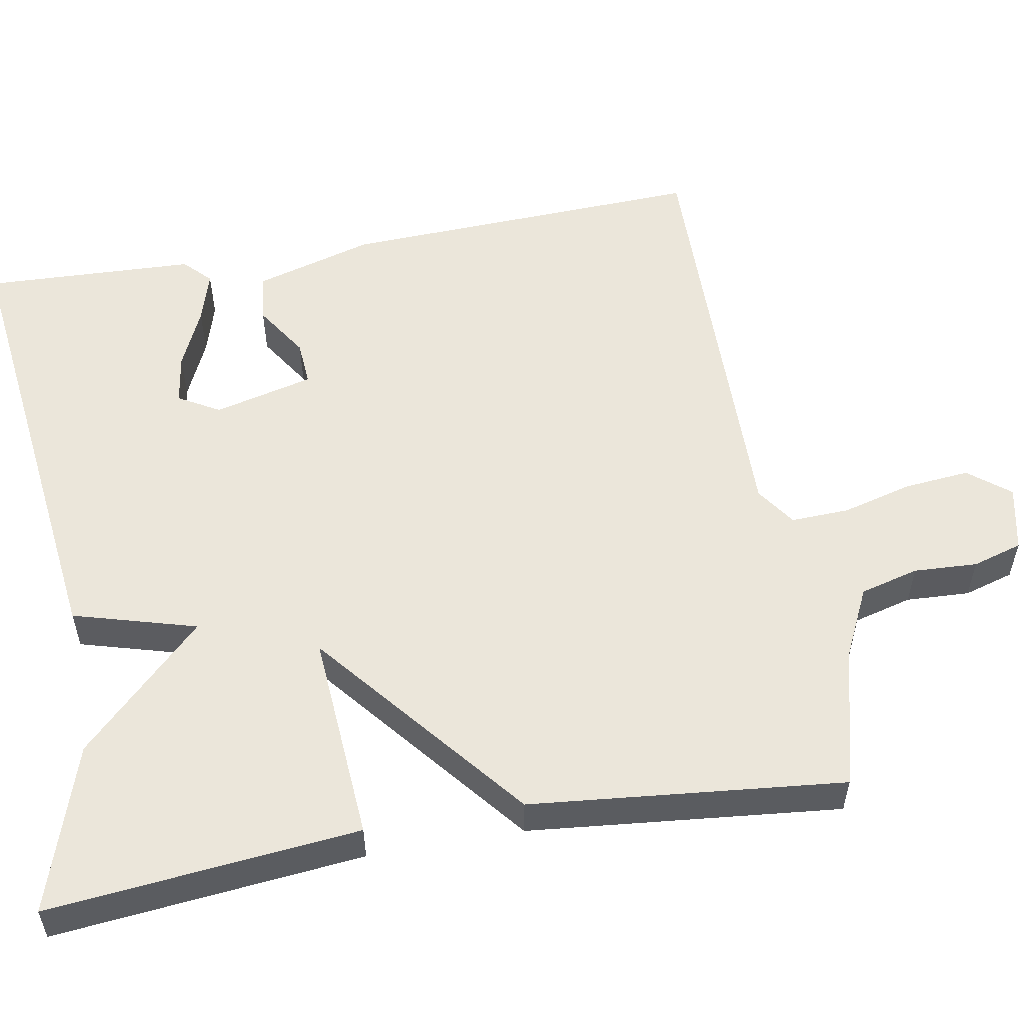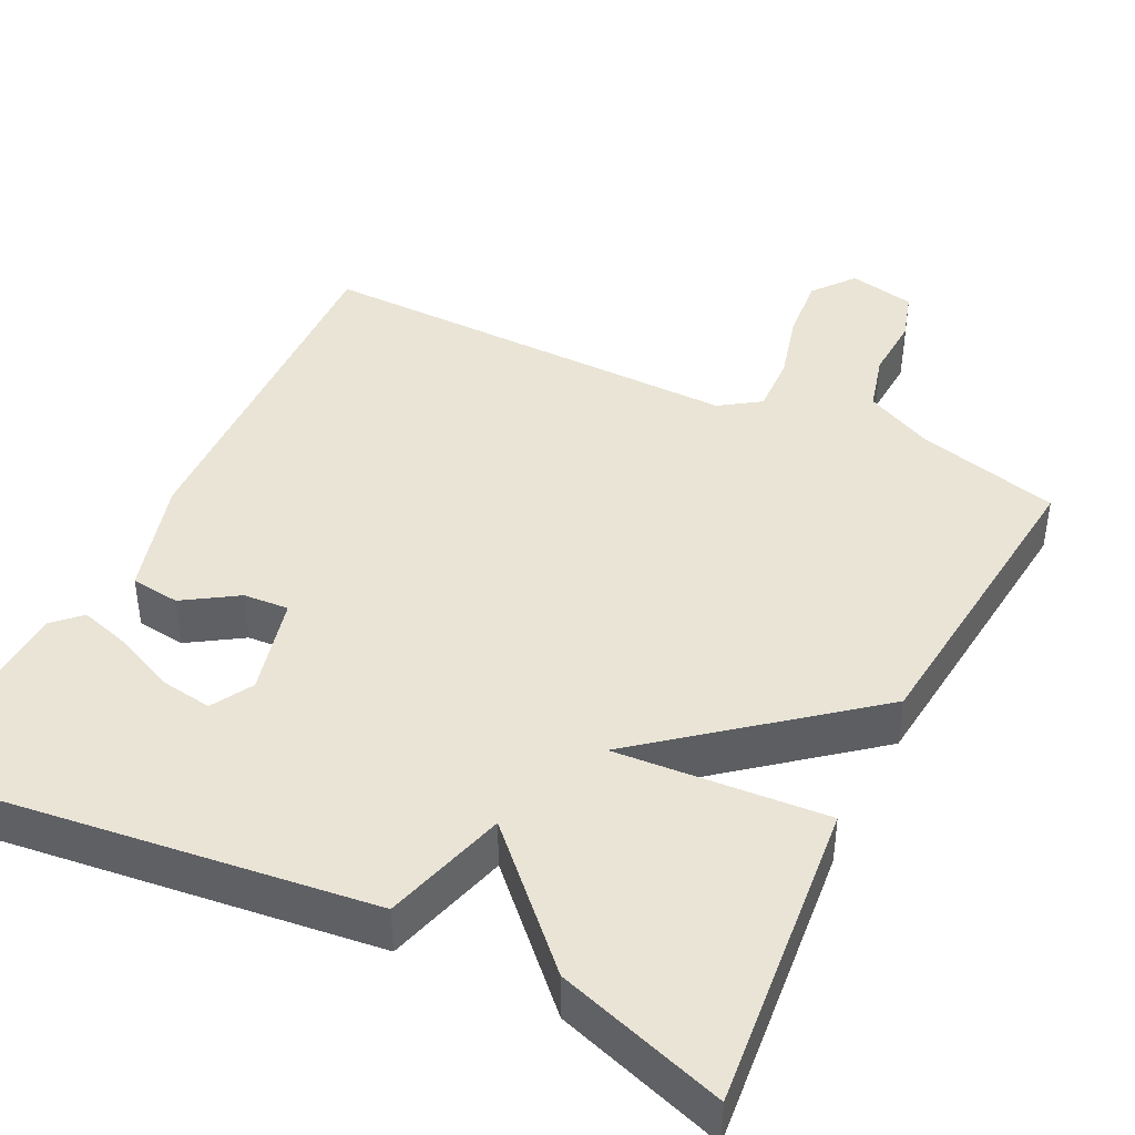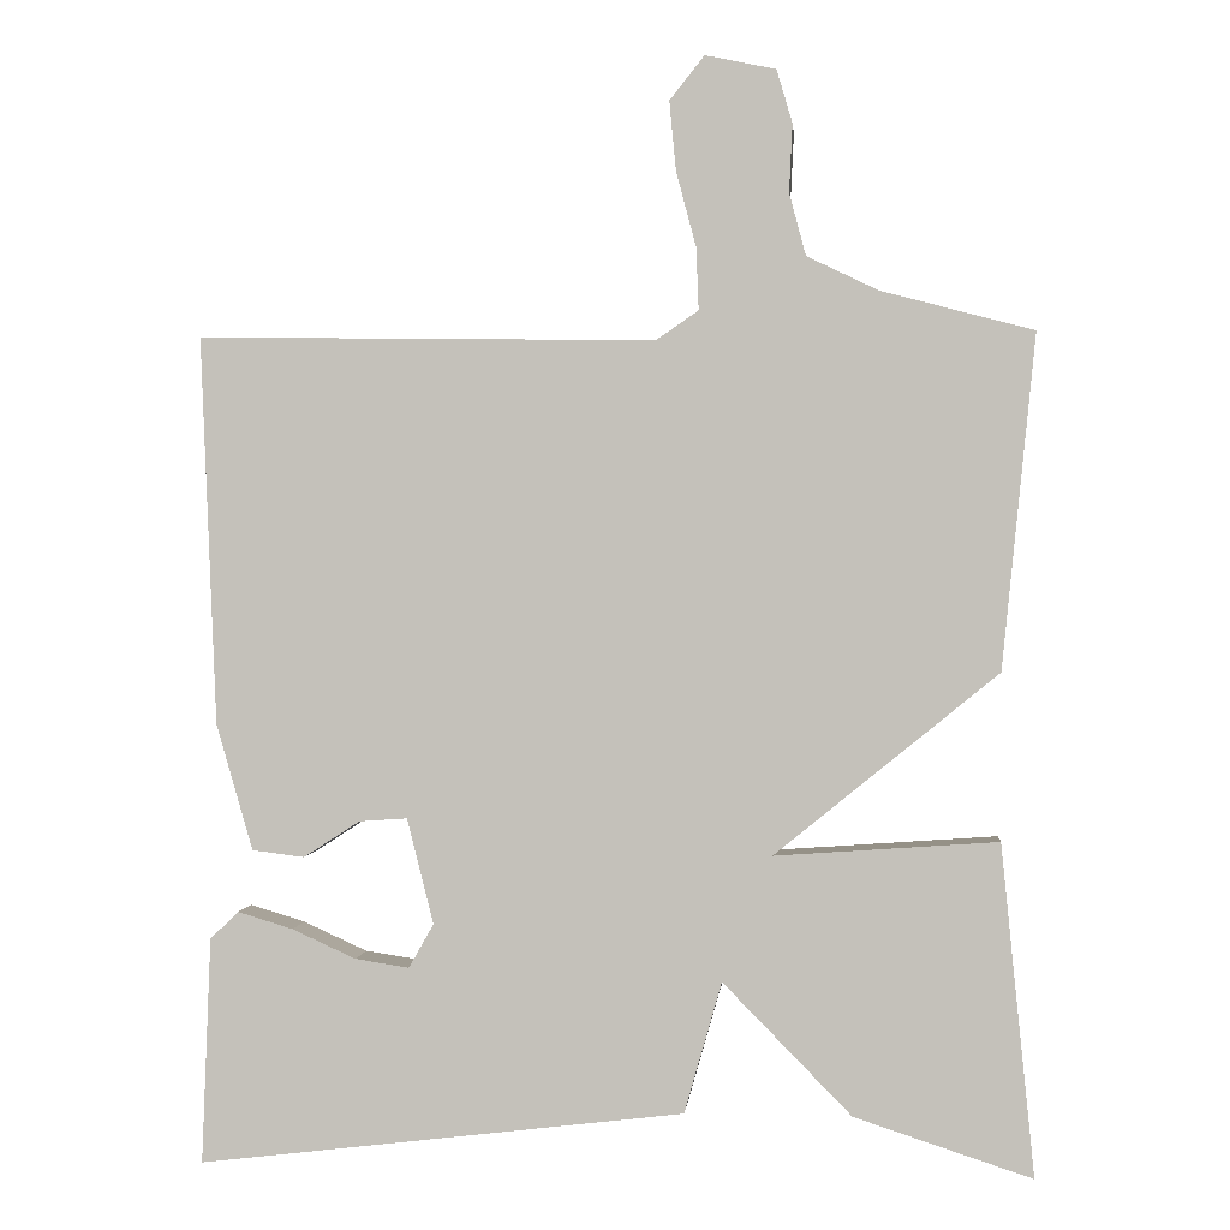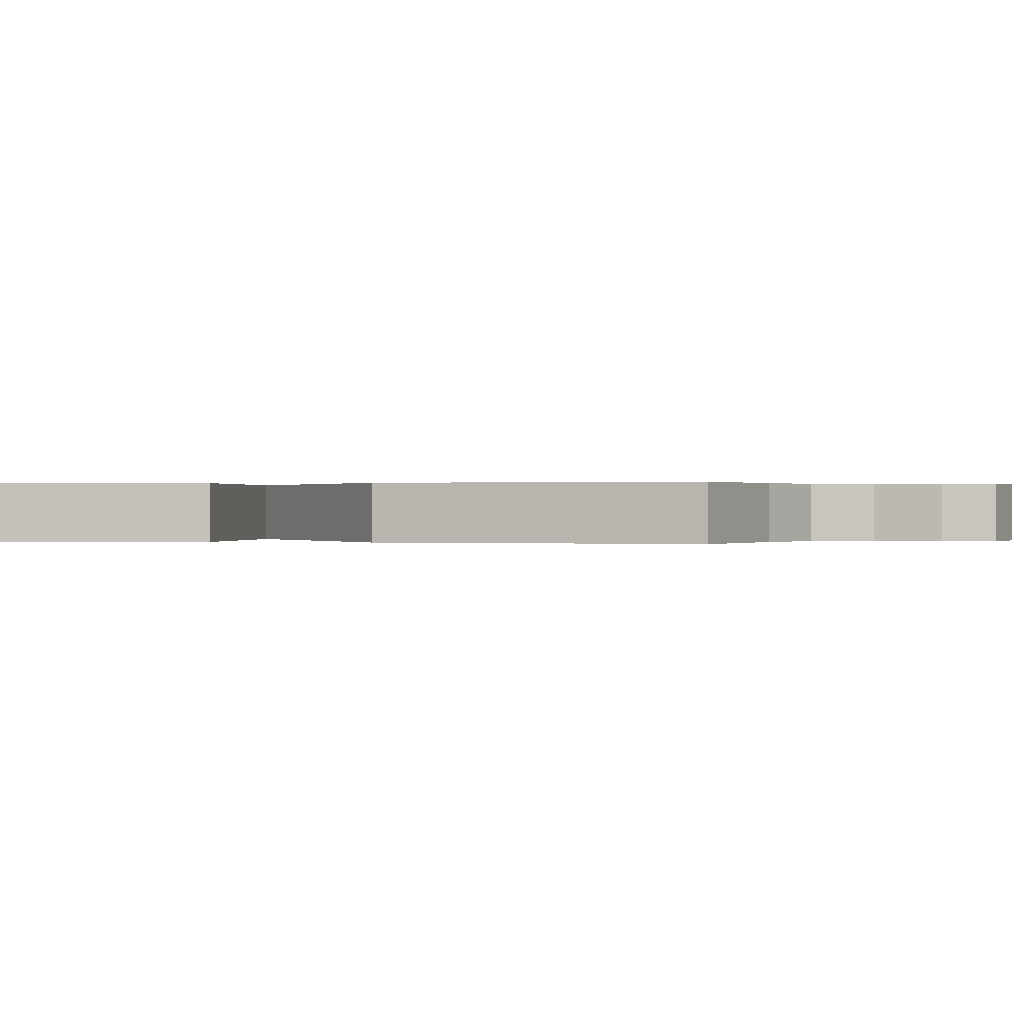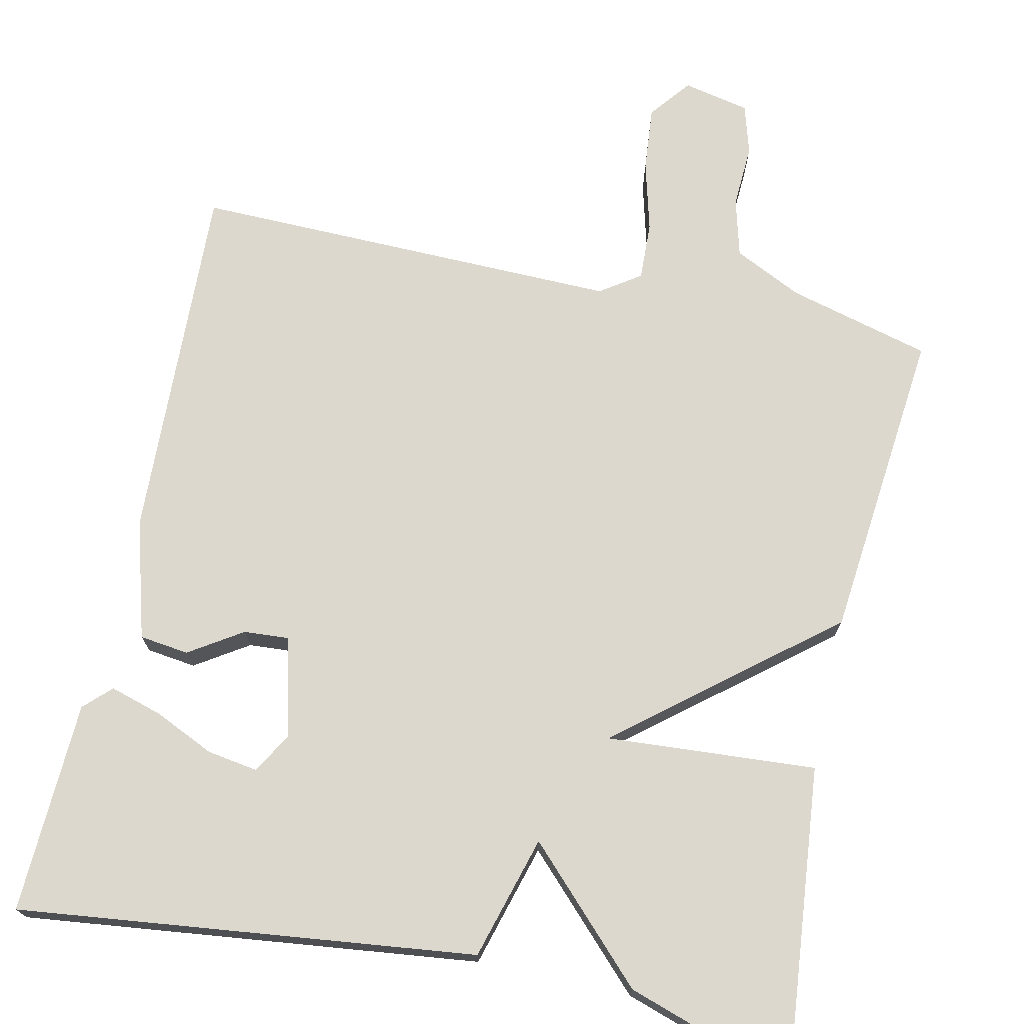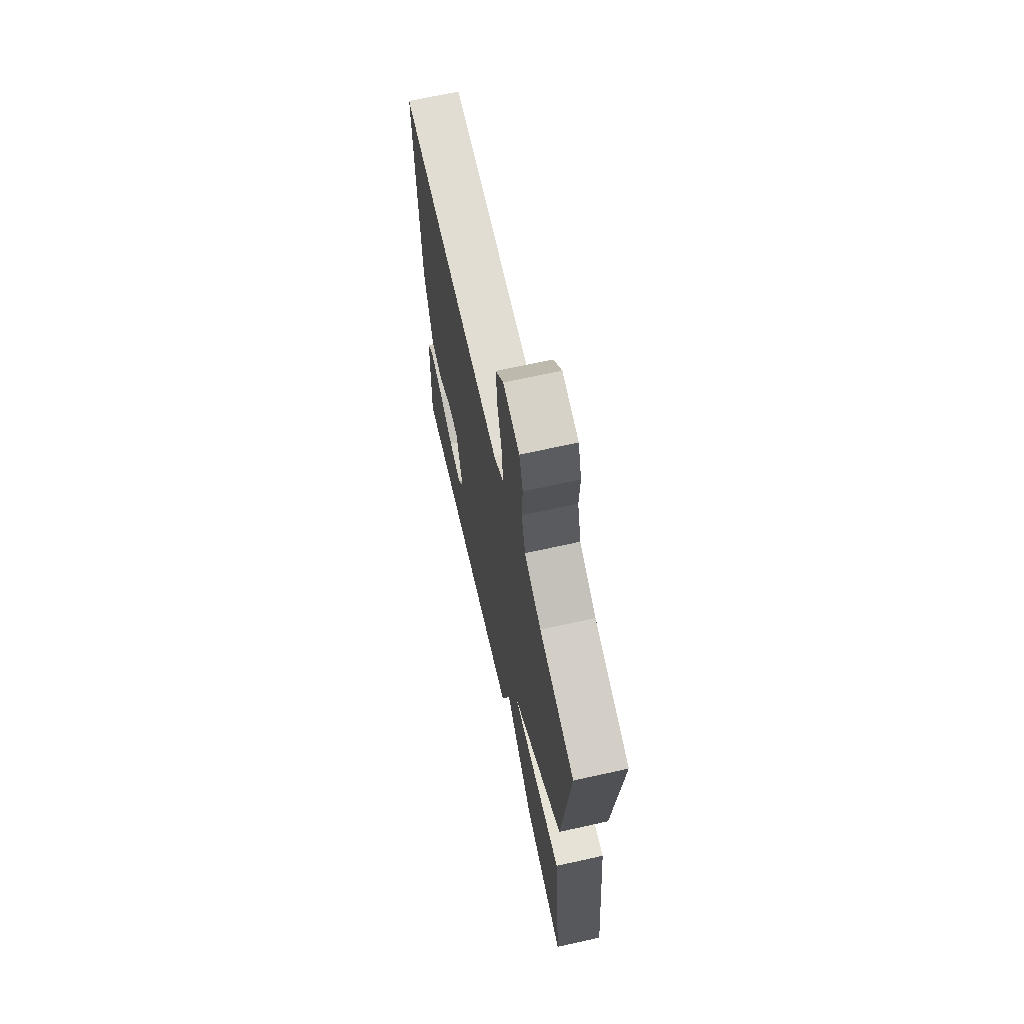
<metadata>
{"format":"obj","ext":"obj","renderer":"f3d","projection":"perspective","resolution":1024,"background":"white","views":[{"elev":54.9,"azim":-100.1,"up":"+Y"},{"elev":42.5,"azim":-153.7,"up":"+Y"},{"elev":0.8,"azim":-174.8,"up":"+Z"},{"elev":0.1,"azim":-77.5,"up":"+Y"},{"elev":72.3,"azim":-167.6,"up":"+Y"},{"elev":67.4,"azim":-102.6,"up":"+Z"}]}
</metadata>
<code>
v 0.5 0.07 -0.5
v -0.086 0.07 -0.43
v -0.131 0.07 -0.272
v -0.286 0.07 -0.43
v -0.5 0.07 -0.5
v -0.46 0.07 -0.102
v -0.191 0.07 -0.121
v -0.46 0.07 0.098
v -0.5 0.07 0.5
v -0.317 0.07 0.548
v -0.23 0.07 0.59
v -0.21 0.07 0.665
v -0.214 0.07 0.747
v -0.195 0.07 0.811
v -0.11 0.07 0.829
v -0.068 0.07 0.776
v -0.076 0.07 0.692
v -0.1 0.07 0.602
v -0.103 0.07 0.527
v -0.052 0.07 0.492
v 0.5 0.07 0.5
v 0.481 0.07 0.032
v 0.437 0.07 -0.12
v 0.374 0.07 -0.128
v 0.306 0.07 -0.084
v 0.248 0.07 -0.08
v 0.216 0.07 -0.207
v 0.246 0.07 -0.26
v 0.311 0.07 -0.25
v 0.388 0.07 -0.215
v 0.455 0.07 -0.195
v 0.489 0.07 -0.228
v 0.5 0 -0.5
v -0.086 0 -0.43
v -0.131 0 -0.272
v -0.286 0 -0.43
v -0.5 0 -0.5
v -0.46 0 -0.102
v -0.191 0 -0.121
v -0.46 0 0.098
v -0.5 0 0.5
v -0.317 0 0.548
v -0.23 0 0.59
v -0.21 0 0.665
v -0.214 0 0.747
v -0.195 0 0.811
v -0.11 0 0.829
v -0.068 0 0.776
v -0.076 0 0.692
v -0.1 0 0.602
v -0.103 0 0.527
v -0.052 0 0.492
v 0.5 0 0.5
v 0.481 0 0.032
v 0.437 0 -0.12
v 0.374 0 -0.128
v 0.306 0 -0.084
v 0.248 0 -0.08
v 0.216 0 -0.207
v 0.246 0 -0.26
v 0.311 0 -0.25
v 0.388 0 -0.215
v 0.455 0 -0.195
v 0.489 0 -0.228
f 31 32 1
f 30 31 1
f 29 30 1
f 28 29 1 2
f 27 28 2 3
f 26 27 3
f 23 24 25
f 22 23 25
f 21 22 25
f 20 21 25
f 19 20 25 26
f 16 17 18
f 15 16 18
f 14 15 18
f 13 14 18
f 12 13 18
f 11 12 18 19
f 19 26 3
f 11 19 3
f 10 11 3
f 7 8 9 10
f 5 6 7
f 4 5 7
f 3 4 7
f 3 7 10
f 33 64 63
f 33 63 62
f 33 62 61
f 34 33 61 60
f 35 34 60 59
f 35 59 58
f 57 56 55
f 57 55 54
f 57 54 53
f 57 53 52
f 58 57 52 51
f 50 49 48
f 50 48 47
f 50 47 46
f 50 46 45
f 50 45 44
f 51 50 44 43
f 35 58 51
f 35 51 43
f 35 43 42
f 42 41 40 39
f 39 38 37
f 39 37 36
f 39 36 35
f 42 39 35
f 1 33 34 2
f 2 34 35 3
f 3 35 36 4
f 4 36 37 5
f 5 37 38 6
f 6 38 39 7
f 7 39 40 8
f 8 40 41 9
f 9 41 42 10
f 10 42 43 11
f 11 43 44 12
f 12 44 45 13
f 13 45 46 14
f 14 46 47 15
f 15 47 48 16
f 16 48 49 17
f 17 49 50 18
f 18 50 51 19
f 19 51 52 20
f 20 52 53 21
f 21 53 54 22
f 22 54 55 23
f 23 55 56 24
f 24 56 57 25
f 25 57 58 26
f 26 58 59 27
f 27 59 60 28
f 28 60 61 29
f 29 61 62 30
f 30 62 63 31
f 31 63 64 32
f 32 64 33 1

</code>
